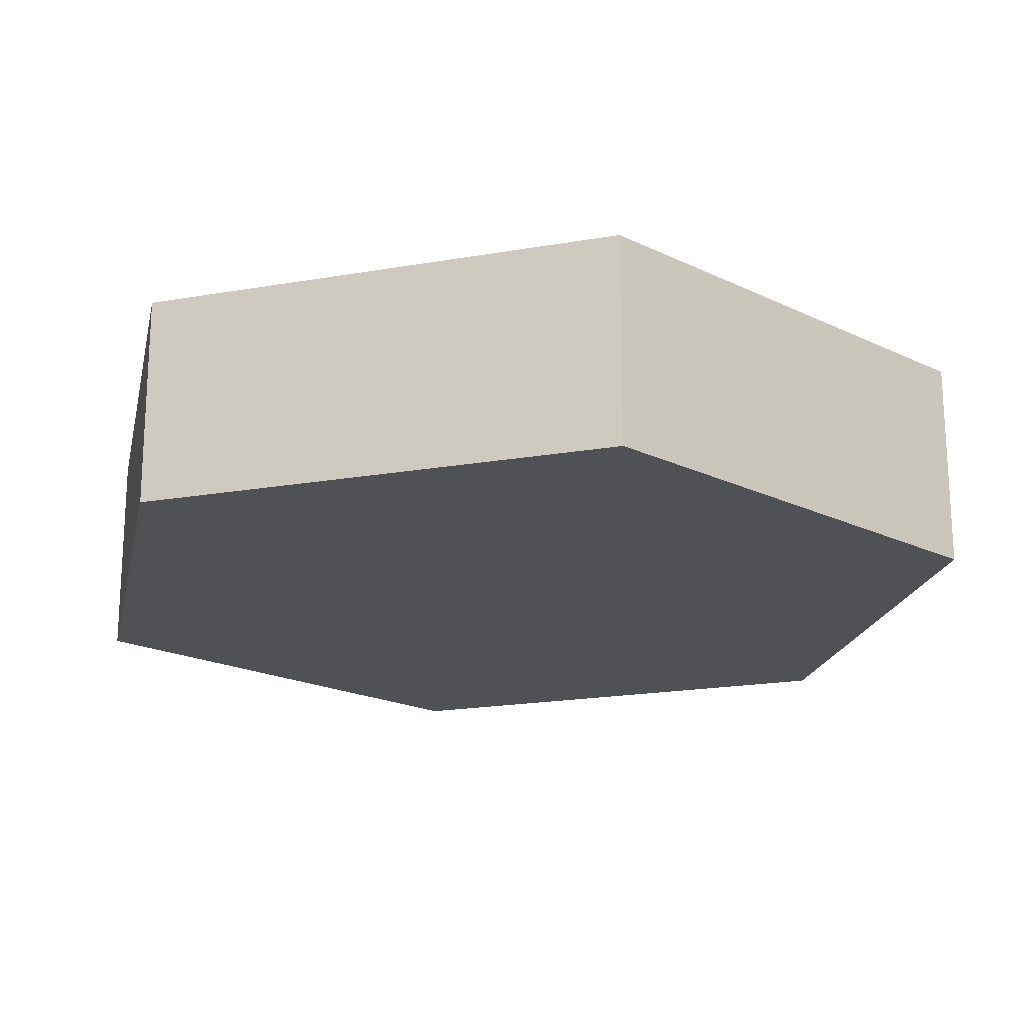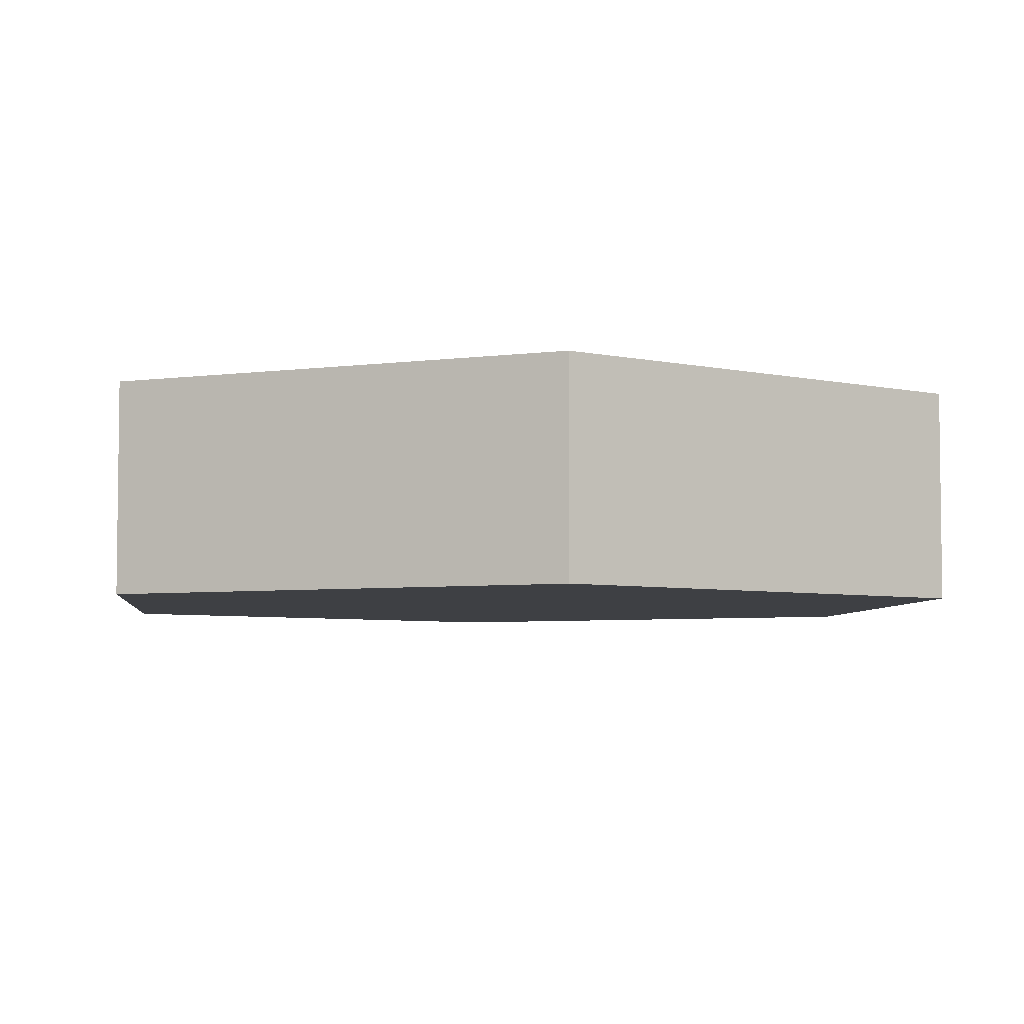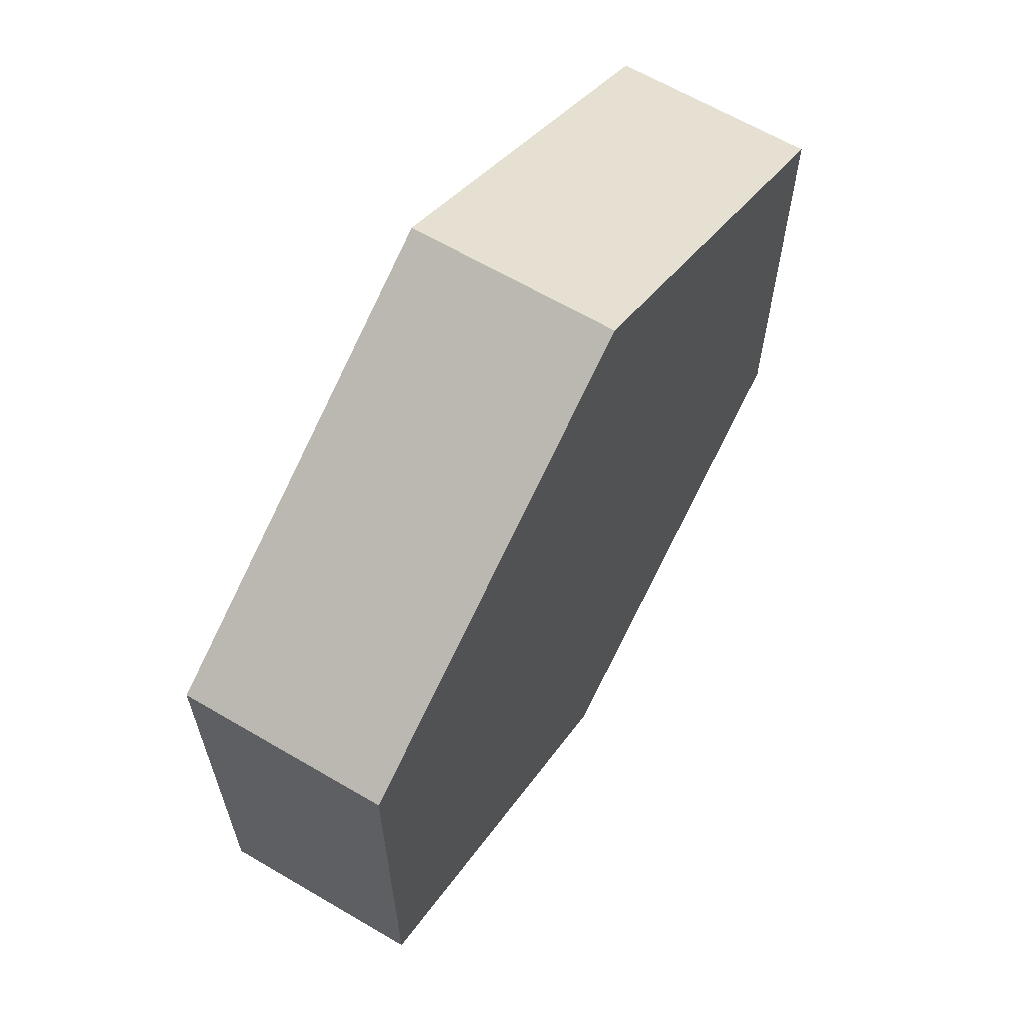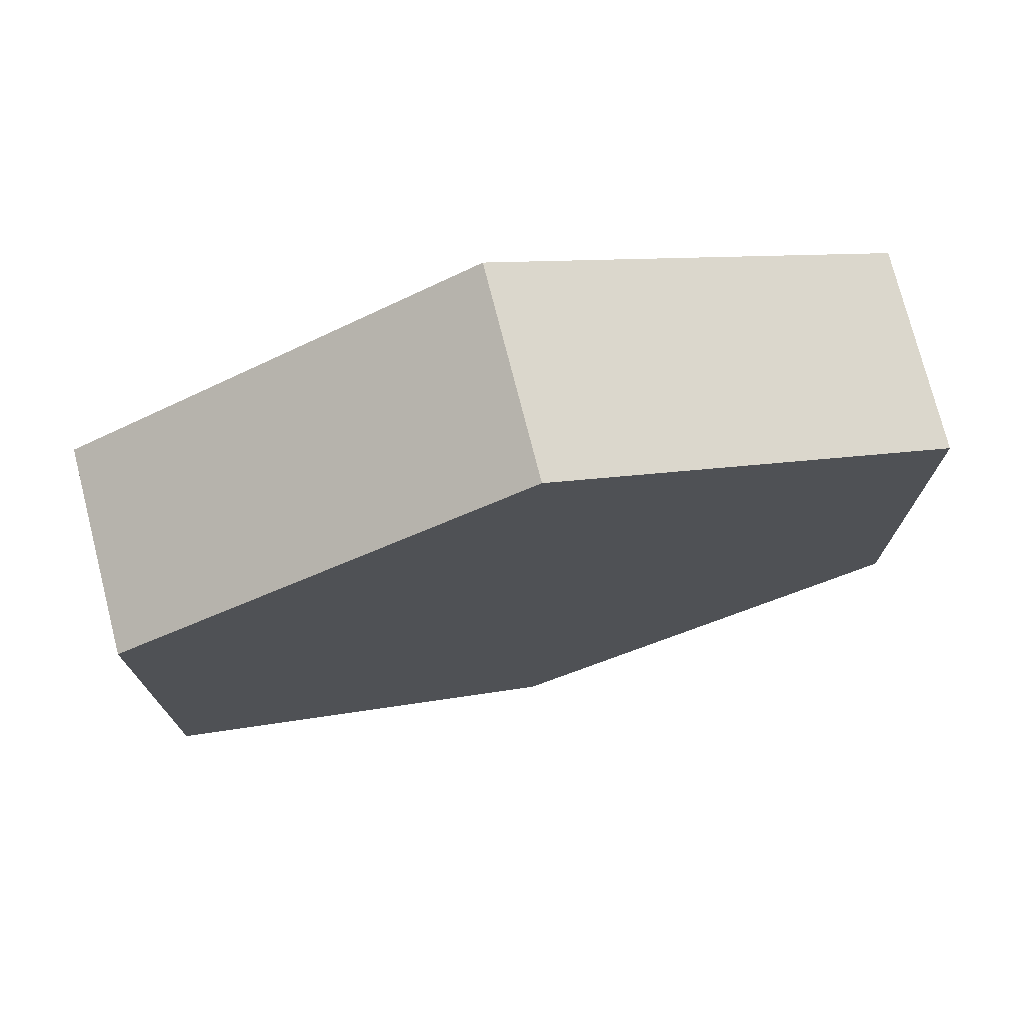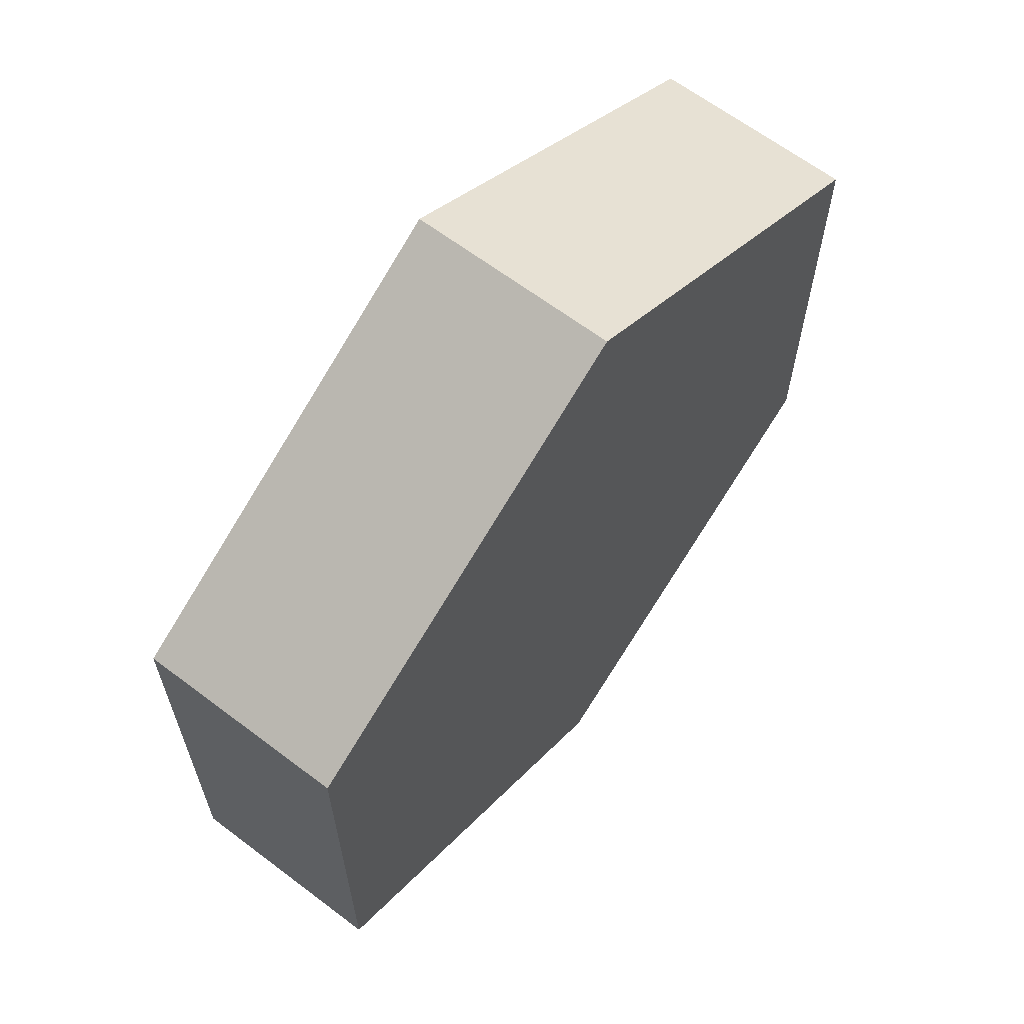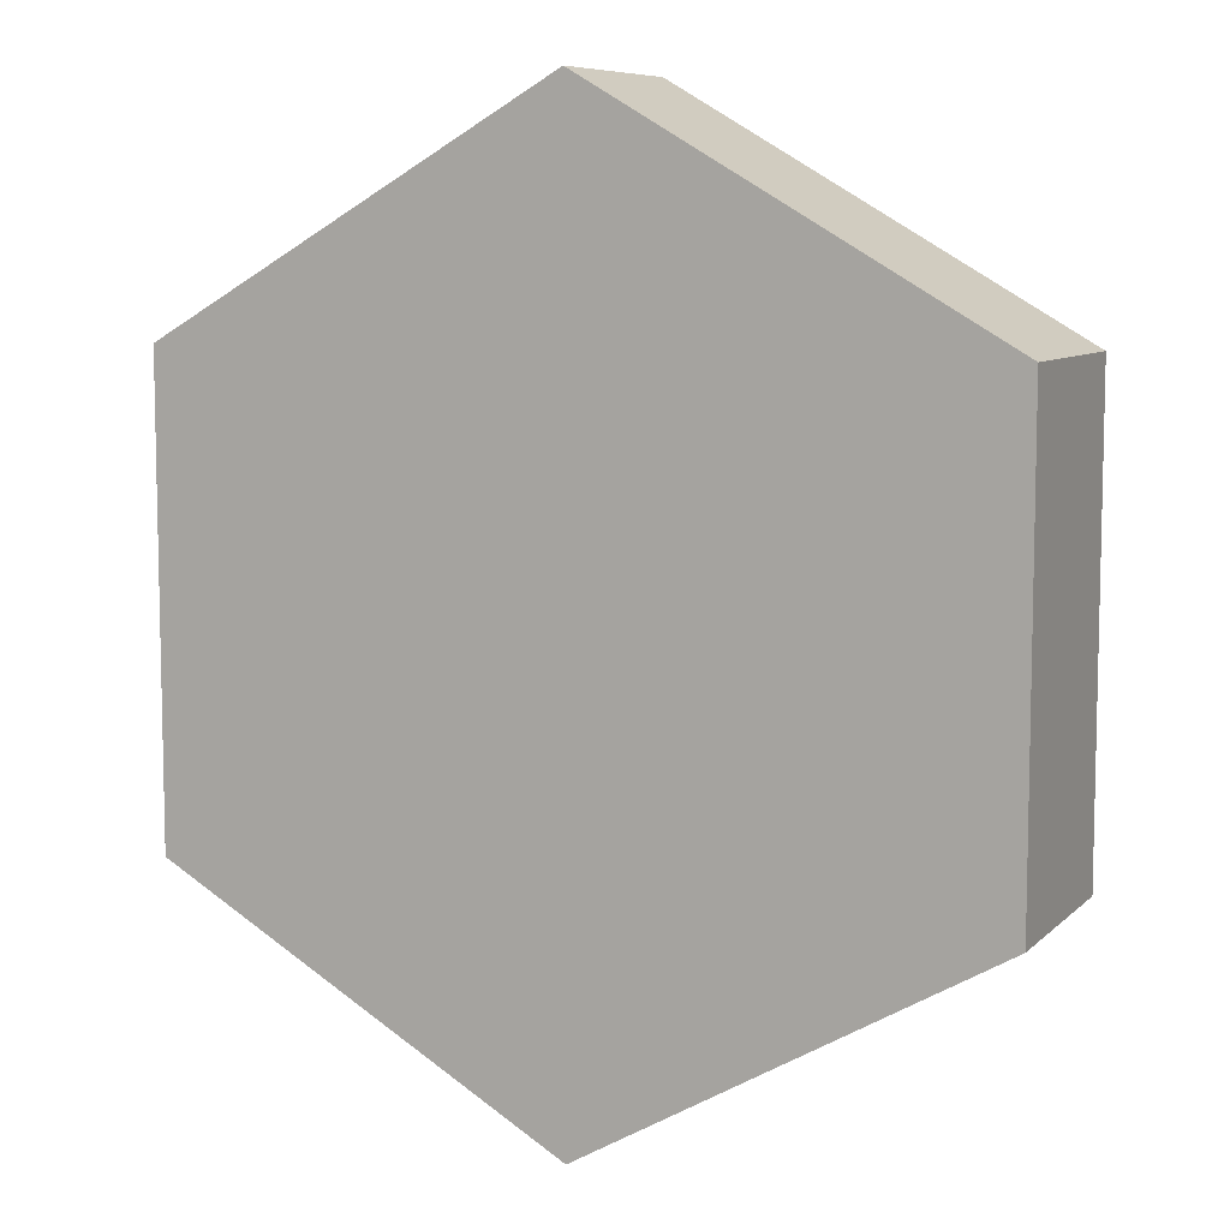
<metadata>
{"format":"obj","ext":"obj","renderer":"f3d","projection":"perspective","resolution":1024,"background":"white","views":[{"elev":-19.7,"azim":108.0,"up":"+Y"},{"elev":-4.9,"azim":-6.1,"up":"+Y"},{"elev":64.3,"azim":-59.4,"up":"+Z"},{"elev":75.1,"azim":165.7,"up":"+Z"},{"elev":64.4,"azim":127.3,"up":"+Z"},{"elev":8.1,"azim":-155.5,"up":"+Z"}]}
</metadata>
<code>
g pb_Mesh348920
v -8.059 -4.077 4.653
v -8.059 0 4.653
v 2.384e-06 -4.077 9.306
v 2.384e-06 0 9.306
v 2.384e-06 -4.077 9.306
v 2.384e-06 0 9.306
v 8.059 -4.077 4.653
v 8.059 0 4.653
v 8.059 -4.077 4.653
v 8.059 0 4.653
v 8.059 -4.077 -4.653
v 8.059 0 -4.653
v 8.059 -4.077 -4.653
v 8.059 0 -4.653
v -9.537e-07 -4.077 -9.306
v -9.537e-07 0 -9.306
v -9.537e-07 -4.077 -9.306
v -9.537e-07 0 -9.306
v -8.059 -4.077 -4.653
v -8.059 0 -4.653
v -8.059 -4.077 -4.653
v -8.059 0 -4.653
v -8.059 -4.077 4.653
v -8.059 0 4.653
v 2.384e-06 -4.077 9.306
v 0 -4.077 0
v -8.059 -4.077 4.653
v 8.059 -4.077 4.653
v 8.059 -4.077 -4.653
v -9.537e-07 -4.077 -9.306
v -8.059 -4.077 -4.653
v -8.059 0 4.653
v 0 0 0
v 2.384e-06 0 9.306
v 8.059 0 4.653
v 8.059 0 -4.653
v -9.537e-07 0 -9.306
v -8.059 0 -4.653
g pb_Mesh348920_0
f 3 2 1
f 3 4 2
f 7 6 5
f 7 8 6
f 11 10 9
f 11 12 10
f 15 14 13
f 15 16 14
f 19 18 17
f 19 20 18
f 23 22 21
f 23 24 22
f 27 26 25
f 25 26 28
f 28 26 29
f 29 26 30
f 30 26 31
f 31 26 27
f 34 33 32
f 35 33 34
f 36 33 35
f 37 33 36
f 38 33 37
f 32 33 38
g pb_Mesh348920_1

</code>
